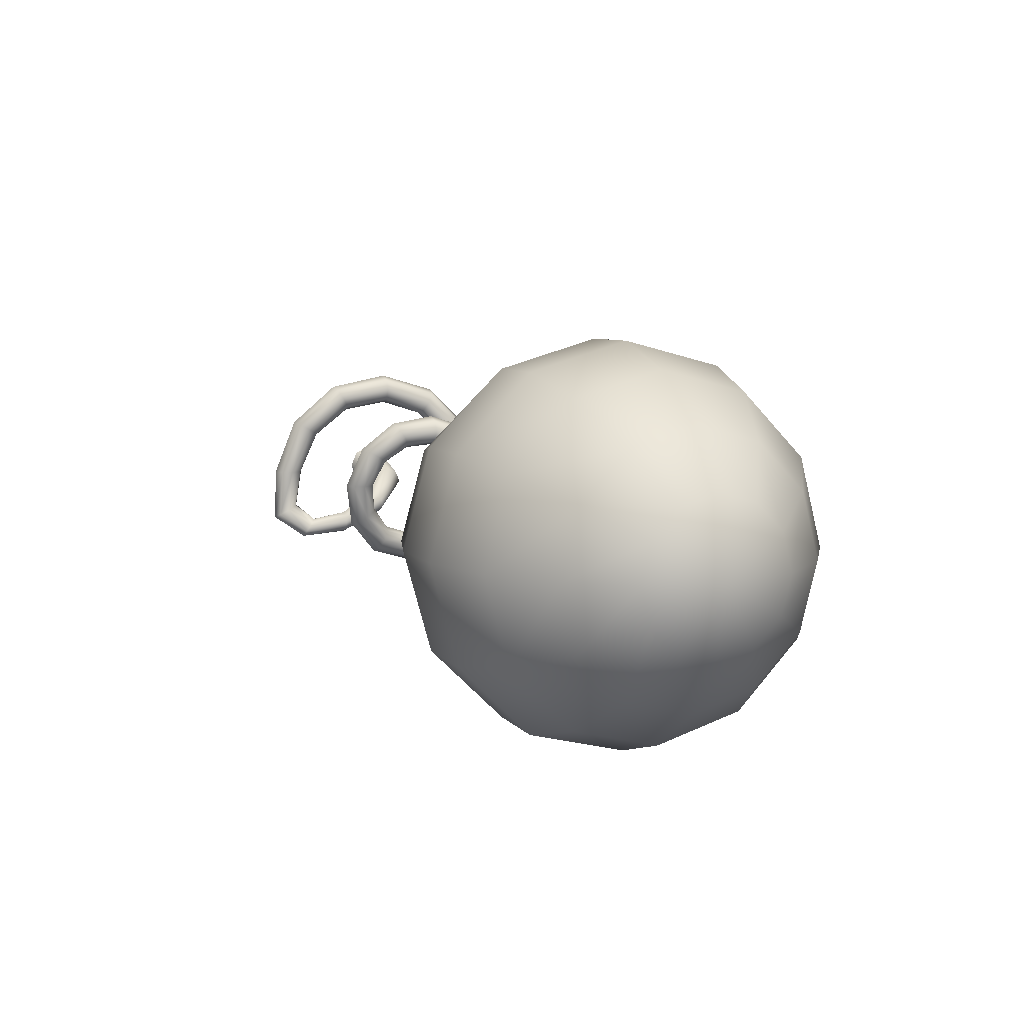
<metadata>
{"format":"obj","ext":"obj","renderer":"f3d","projection":"perspective","resolution":1024,"background":"white","views":[{"elev":8.6,"azim":65.5,"up":"+Z"}]}
</metadata>
<code>
g default
v -1.096 -0.3749 -0.004564
v -1.11 -0.3396 -0.004564
v -1.096 -0.3042 -0.004564
v -1.06 -0.2896 -0.004564
v -1.025 -0.3042 -0.004564
v -1.01 -0.3396 -0.004564
v -1.025 -0.3749 -0.004564
v -1.06 -0.3896 -0.004564
v -1.052 -0.3145 0.1781
v -1.066 -0.2839 0.1604
v -1.052 -0.2533 0.1427
v -1.016 -0.2406 0.1354
v -0.9811 -0.2533 0.1427
v -0.9664 -0.2839 0.1604
v -0.9811 -0.3145 0.1781
v -1.016 -0.3272 0.1854
v -1.012 -0.1766 0.3044
v -1.026 -0.1589 0.2738
v -1.012 -0.1412 0.2432
v -0.9764 -0.1339 0.2305
v -0.9411 -0.1412 0.2432
v -0.9264 -0.1589 0.2738
v -0.9411 -0.1766 0.3044
v -0.9764 -0.1839 0.3171
v -0.9716 0.001826 0.3416
v -0.9863 0.001826 0.3063
v -0.9716 0.001826 0.2709
v -0.9363 0.001826 0.2563
v -0.9009 0.001826 0.2709
v -0.8863 0.001826 0.3063
v -0.9009 0.001826 0.3416
v -0.9363 0.001826 0.3563
v -0.9316 0.1706 0.2877
v -0.9463 0.1529 0.2571
v -0.9316 0.1352 0.2265
v -0.8963 0.1279 0.2138
v -0.8609 0.1352 0.2265
v -0.8463 0.1529 0.2571
v -0.8609 0.1706 0.2877
v -0.8963 0.1779 0.3004
v -0.8916 0.286 0.1595
v -0.9063 0.2554 0.1418
v -0.8916 0.2248 0.1242
v -0.8563 0.2121 0.1168
v -0.8209 0.2248 0.1242
v -0.8063 0.2554 0.1418
v -0.8209 0.286 0.1595
v -0.8563 0.2987 0.1668
v -0.8515 0.3226 -0.004565
v -0.8661 0.2872 -0.004565
v -0.8515 0.2519 -0.004565
v -0.8161 0.2372 -0.004566
v -0.7808 0.2519 -0.004566
v -0.7661 0.2872 -0.004566
v -0.7808 0.3226 -0.004566
v -0.8161 0.3372 -0.004566
v -0.8115 0.2702 -0.1595
v -0.8261 0.2396 -0.1418
v -0.8115 0.209 -0.1242
v -0.7761 0.1963 -0.1168
v -0.7408 0.209 -0.1242
v -0.7261 0.2396 -0.1418
v -0.7408 0.2702 -0.1595
v -0.7761 0.2829 -0.1668
v -0.7713 0.1522 -0.2649
v -0.786 0.1345 -0.2343
v -0.7713 0.1168 -0.2037
v -0.736 0.1095 -0.191
v -0.7006 0.1168 -0.2037
v -0.686 0.1345 -0.2343
v -0.7006 0.1522 -0.2649
v -0.736 0.1595 -0.2776
v -0.7313 0.001825 -0.2954
v -0.746 0.001825 -0.26
v -0.7313 0.001825 -0.2247
v -0.696 0.001825 -0.21
v -0.6606 0.001825 -0.2247
v -0.646 0.001825 -0.2601
v -0.6606 0.001825 -0.2954
v -0.696 0.001825 -0.31
v -0.6913 -0.1396 -0.2494
v -0.706 -0.1219 -0.2188
v -0.6913 -0.1042 -0.1882
v -0.656 -0.09688 -0.1755
v -0.6206 -0.1042 -0.1882
v -0.606 -0.1219 -0.2188
v -0.6206 -0.1396 -0.2494
v -0.656 -0.1469 -0.2621
v -0.6512 -0.234 -0.1407
v -0.6658 -0.2033 -0.123
v -0.6512 -0.1727 -0.1053
v -0.6158 -0.16 -0.09802
v -0.5805 -0.1727 -0.1053
v -0.5658 -0.2033 -0.123
v -0.5805 -0.234 -0.1407
v -0.6158 -0.2466 -0.148
v -0.6112 -0.2627 -0.004566
v -0.6258 -0.2274 -0.004566
v -0.6112 -0.192 -0.004566
v -0.5758 -0.1774 -0.004566
v -0.5405 -0.192 -0.004566
v -0.5258 -0.2274 -0.004566
v -0.5405 -0.2627 -0.004566
v -0.5758 -0.2774 -0.004566
v -0.5712 -0.2182 0.1225
v -0.5858 -0.1876 0.1048
v -0.5712 -0.1569 0.0871
v -0.5358 -0.1443 0.07977
v -0.5005 -0.1569 0.0871
v -0.4858 -0.1876 0.1048
v -0.5005 -0.2182 0.1225
v -0.5358 -0.2309 0.1298
v -0.531 -0.1209 0.208
v -0.5457 -0.1032 0.1774
v -0.531 -0.08554 0.1468
v -0.4957 -0.07822 0.1341
v -0.4603 -0.08554 0.1468
v -0.4457 -0.1032 0.1774
v -0.4603 -0.1209 0.208
v -0.4957 -0.1282 0.2207
v -0.491 0.001825 0.2312
v -0.5057 0.001825 0.1958
v -0.491 0.001825 0.1605
v -0.4557 0.001825 0.1458
v -0.4203 0.001825 0.1605
v -0.4057 0.001825 0.1958
v -0.4203 0.001825 0.2312
v -0.4557 0.001825 0.2458
v -0.4509 0.1154 0.1922
v -0.4655 0.09776 0.1616
v -0.4509 0.08008 0.131
v -0.4155 0.07276 0.1183
v -0.3802 0.08008 0.131
v -0.3655 0.09776 0.1616
v -0.3802 0.1154 0.1922
v -0.4155 0.1228 0.2049
v -0.4109 0.189 0.1035
v -0.4255 0.1584 0.08585
v -0.4109 0.1278 0.06817
v -0.3755 0.1151 0.06085
v -0.3402 0.1278 0.06817
v -0.3255 0.1584 0.08584
v -0.3402 0.189 0.1035
v -0.3755 0.2017 0.1108
v -0.3709 0.2091 -0.004567
v -0.3855 0.1737 -0.004567
v -0.3709 0.1384 -0.004567
v -0.3355 0.1237 -0.004567
v -0.3002 0.1384 -0.004567
v -0.2855 0.1737 -0.004567
v -0.3002 0.2091 -0.004567
v -0.3355 0.2237 -0.004567
v -0.3307 0.1771 -0.1058
v -0.3454 0.1465 -0.0881
v -0.3307 0.1159 -0.07042
v -0.2954 0.1032 -0.0631
v -0.26 0.1159 -0.07042
v -0.2454 0.1465 -0.0881
v -0.26 0.1771 -0.1058
v -0.2954 0.1898 -0.1131
v -0.2907 0.1012 -0.1766
v -0.3054 0.08348 -0.146
v -0.2907 0.0658 -0.1154
v -0.2554 0.05848 -0.1027
v -0.22 0.0658 -0.1154
v -0.2054 0.08348 -0.146
v -0.22 0.1012 -0.1766
v -0.2554 0.1085 -0.1893
v -0.2506 0.001826 -0.1988
v -0.2652 0.001826 -0.1635
v -0.2506 0.001826 -0.1281
v -0.2152 0.001826 -0.1135
v -0.1799 0.001826 -0.1281
v -0.1652 0.001826 -0.1635
v -0.1799 0.001826 -0.1988
v -0.2152 0.001826 -0.2135
v -0.2106 -0.09293 -0.1687
v -0.2252 -0.07525 -0.1381
v -0.2106 -0.05758 -0.1075
v -0.1752 -0.05025 -0.09477
v -0.1399 -0.05758 -0.1075
v -0.1252 -0.07525 -0.1381
v -0.1399 -0.09293 -0.1687
v -0.1752 -0.1003 -0.1814
v -0.1706 -0.158 -0.09687
v -0.1852 -0.1274 -0.07919
v -0.1706 -0.09681 -0.06151
v -0.1352 -0.08413 -0.05419
v -0.09988 -0.09681 -0.06151
v -0.08524 -0.1274 -0.07919
v -0.09988 -0.158 -0.09687
v -0.1352 -0.1707 -0.1042
v -0.1304 -0.1783 -0.004568
v -0.1451 -0.1429 -0.004568
v -0.1304 -0.1076 -0.004568
v -0.09508 -0.09293 -0.004568
v -0.05973 -0.1076 -0.004568
v -0.04508 -0.1429 -0.004568
v -0.05973 -0.1783 -0.004568
v -0.09508 -0.1929 -0.004568
v -0.09044 -0.1496 0.08287
v -0.1051 -0.119 0.06519
v -0.09044 -0.08839 0.04752
v -0.05509 -0.07571 0.04019
v -0.01973 -0.08839 0.04752
v -0.005086 -0.119 0.06519
v -0.01973 -0.1496 0.08287
v -0.05509 -0.1623 0.09019
v -0.05028 -0.08352 0.1432
v -0.06493 -0.06584 0.1126
v -0.05028 -0.04816 0.08201
v -0.01493 -0.04084 0.06932
v 0.02043 -0.04816 0.08201
v 0.03507 -0.06584 0.1126
v 0.02043 -0.08352 0.1432
v -0.01493 -0.09084 0.1559
v -0.01029 0.001825 0.1612
v -0.02493 0.001825 0.1258
v -0.01029 0.001825 0.09046
v 0.02507 0.001825 0.07582
v 0.06042 0.001825 0.09046
v 0.07507 0.001825 0.1258
v 0.06042 0.001825 0.1612
v 0.02507 0.001825 0.1758
v 0.02971 0.08309 0.1362
v 0.01506 0.06541 0.1056
v 0.0297 0.04773 0.07495
v 0.06506 0.04041 0.06227
v 0.1004 0.04773 0.07495
v 0.1151 0.06541 0.1056
v 0.1004 0.08309 0.1362
v 0.06506 0.09041 0.1489
v 0.06986 0.1407 0.07564
v 0.05522 0.1101 0.05796
v 0.06986 0.07951 0.04028
v 0.1052 0.06683 0.03296
v 0.1406 0.07951 0.04028
v 0.1552 0.1101 0.05796
v 0.1406 0.1407 0.07564
v 0.1052 0.1534 0.08296
v 0.1099 0.1609 -0.004568
v 0.09521 0.1255 -0.004568
v 0.1099 0.09018 -0.004568
v 0.1452 0.07554 -0.004568
v 0.1806 0.09018 -0.004568
v 0.1952 0.1255 -0.004568
v 0.1806 0.1609 -0.004568
v 0.1452 0.1755 -0.004568
v 0.1499 0.1372 -0.08274
v 0.1352 0.1066 -0.06506
v 0.1499 0.07598 -0.04738
v 0.1852 0.0633 -0.04006
v 0.2206 0.07598 -0.04738
v 0.2352 0.1066 -0.06506
v 0.2206 0.1372 -0.08274
v 0.1852 0.1499 -0.09006
v 0.19 0.0789 -0.1381
v 0.1754 0.06122 -0.1074
v 0.19 0.04354 -0.07683
v 0.2254 0.03622 -0.06414
v 0.2607 0.04354 -0.07683
v 0.2754 0.06122 -0.1074
v 0.2607 0.0789 -0.1381
v 0.2254 0.08622 -0.1507
v 0.23 0.001825 -0.1564
v 0.2154 0.001825 -0.121
v 0.23 0.001825 -0.08569
v 0.2654 0.001825 -0.07104
v 0.3007 0.001825 -0.08569
v 0.3154 0.001825 -0.121
v 0.3007 0.001825 -0.1564
v 0.2654 0.001825 -0.171
v 0.2702 -0.07289 -0.134
v 0.2555 -0.05521 -0.1034
v 0.2702 -0.03753 -0.07273
v 0.3055 -0.03021 -0.06005
v 0.3409 -0.03753 -0.07273
v 0.3555 -0.05521 -0.1034
v 0.3409 -0.07289 -0.134
v 0.3055 -0.08021 -0.1467
v 0.3155 -0.1336 -0.0661
v 0.3006 -0.1075 -0.04243
v 0.312 -0.07354 -0.02893
v 0.343 -0.05164 -0.0335
v 0.3755 -0.05462 -0.05346
v 0.3905 -0.08073 -0.07713
v 0.3791 -0.1147 -0.09063
v 0.348 -0.1366 -0.08606
v 0.3769 -0.1366 0.01563
v 0.3518 -0.1094 0.0253
v 0.3464 -0.07282 0.01545
v 0.3639 -0.04829 -0.008148
v 0.3941 -0.05018 -0.03167
v 0.4192 -0.07739 -0.04134
v 0.4246 -0.114 -0.03149
v 0.4071 -0.1385 -0.007894
v 0.5668 -0.04908 0.04385
v 0.5651 -0.001396 0.06214
v 0.5645 0.04528 0.04136
v 0.5653 0.0636 -0.006336
v 0.567 0.04284 -0.05299
v 0.5687 -0.004839 -0.07129
v 0.5693 -0.05151 -0.0505
v 0.5685 -0.06984 -0.002804
v 0.5118 -0.05983 0.04881
v 0.4506 -0.08897 0.04877
v 0.4642 -0.09941 0.01581
v 0.5258 -0.06681 0.01102
v 0.4647 -0.08452 -0.01635
v 0.5272 -0.0502 -0.02394
v 0.4542 -0.05089 -0.0286
v 0.5152 -0.01954 -0.03496
v 0.4368 -0.01904 -0.01496
v 0.4986 0.009469 -0.01777
v 0.424 -0.00749 0.01782
v 0.488 0.01964 0.01758
v 0.4218 -0.02434 0.05009
v 0.4858 0.002394 0.05235
v 0.4332 -0.05791 0.06317
v 0.496 -0.03058 0.06538
v 0.6096 -0.04782 0.08142
v 0.6149 0.001825 0.09473
v 0.5976 0.08782 0.04508
v 0.5976 0.1011 -0.00457
v 0.6096 0.05147 -0.09056
v 0.6149 0.001825 -0.1039
v 0.5976 -0.08417 -0.05422
v 0.5976 -0.09747 -0.00457
v 0.5976 0.08782 -0.05422
v 0.6096 0.05147 0.08142
v 0.5976 -0.08417 0.04508
v 0.6096 -0.04782 -0.09056
v -1.112 -0.06707 -0.003825
v -0.9798 -0.03626 -0.03808
v -0.9214 -0.0823 -0.1025
v -0.9361 -0.1737 -0.1631
v -0.991 -0.2651 -0.1836
v -1.044 -0.3166 -0.1324
v -1.112 -0.04719 0.04418
v -0.9663 -0.02196 -0.006268
v -0.9011 -0.07498 -0.08316
v -0.9111 -0.1737 -0.1528
v -0.9632 -0.2724 -0.1803
v -1.013 -0.3293 -0.1326
v -1.112 0.000815 0.06406
v -0.9469 0.01254 0.004153
v -0.8758 -0.0573 -0.08359
v -0.8861 -0.1737 -0.1631
v -0.9433 -0.2901 -0.1958
v -0.9981 -0.3599 -0.1449
v -1.112 0.04882 0.04418
v -0.9331 0.04705 -0.01292
v -0.8603 -0.03962 -0.1036
v -0.8757 -0.1737 -0.1881
v -0.9428 -0.3077 -0.2211
v -1.007 -0.3905 -0.162
v -1.112 0.0687 -0.003825
v -0.9329 0.06134 -0.04749
v -0.8636 -0.0323 -0.1314
v -0.8861 -0.1737 -0.2131
v -0.9622 -0.3151 -0.2413
v -1.036 -0.4032 -0.174
v -1.112 0.04882 -0.05183
v -0.9464 0.04705 -0.0793
v -0.8838 -0.03962 -0.1507
v -0.9111 -0.1737 -0.2235
v -0.99 -0.3077 -0.2446
v -1.066 -0.3905 -0.1738
v -1.112 0.000815 -0.07171
v -0.9658 0.01254 -0.08972
v -0.9091 -0.0573 -0.1503
v -0.9361 -0.1737 -0.2131
v -1.01 -0.2901 -0.2291
v -1.081 -0.3599 -0.1616
v -1.112 -0.04719 -0.05183
v -0.9796 -0.02196 -0.07265
v -0.9247 -0.07498 -0.1303
v -0.9465 -0.1737 -0.1881
v -1.01 -0.2724 -0.2038
v -1.072 -0.3293 -0.1444
v -1.116 0.000815 -0.003825
v 0.5247 -0.2086 0.1304
v 0.5789 -0.1196 0.2215
v 0.5967 0.001826 0.2654
v 0.5789 0.1233 0.2215
v 0.5247 0.2122 0.1304
v 0.5135 0.2448 -0.00457
v 0.5247 0.2122 -0.1396
v 0.5789 0.1233 -0.2306
v 0.5967 0.001825 -0.2746
v 0.5789 -0.1196 -0.2306
v 0.5247 -0.2086 -0.1396
v 0.5135 -0.2411 -0.00457
v 0.6296 -0.46 0.2621
v 0.6635 -0.2648 0.4573
v 0.6794 0.001826 0.5287
v 0.6635 0.2685 0.4573
v 0.6296 0.4637 0.2621
v 0.6198 0.5351 -0.004571
v 0.6296 0.4637 -0.2712
v 0.6635 0.2685 -0.4664
v 0.6794 0.001825 -0.5379
v 0.6635 -0.2648 -0.4664
v 0.6296 -0.46 -0.2712
v 0.6198 -0.5315 -0.00457
v 0.8067 -0.5138 0.2931
v 0.8213 -0.2959 0.511
v 0.8227 0.001826 0.5908
v 0.8213 0.2995 0.511
v 0.8067 0.5174 0.2931
v 0.7952 0.5972 -0.004571
v 0.8067 0.5174 -0.3023
v 0.8213 0.2995 -0.5202
v 0.8227 0.001825 -0.5999
v 0.8213 -0.2959 -0.5202
v 0.8067 -0.5138 -0.3023
v 0.7952 -0.5935 -0.00457
v 1.015 -0.5178 0.2954
v 1.024 -0.2982 0.515
v 1.024 0.001826 0.5954
v 1.024 0.3018 0.515
v 1.015 0.5214 0.2954
v 1.01 0.6018 -0.004572
v 1.015 0.5214 -0.3046
v 1.024 0.3018 -0.5242
v 1.024 0.001825 -0.6046
v 1.024 -0.2982 -0.5242
v 1.015 -0.5178 -0.3046
v 1.01 -0.5982 -0.004571
v 1.231 -0.4592 0.2616
v 1.232 -0.2644 0.4565
v 1.233 0.001826 0.5278
v 1.232 0.268 0.4565
v 1.231 0.4629 0.2616
v 1.231 0.5342 -0.004573
v 1.231 0.4629 -0.2708
v 1.232 0.268 -0.4656
v 1.233 0.001825 -0.5369
v 1.232 -0.2644 -0.4656
v 1.231 -0.4592 -0.2708
v 1.231 -0.5305 -0.004572
v 1.422 -0.342 0.194
v 1.422 -0.1967 0.3393
v 1.422 0.001826 0.3925
v 1.422 0.2004 0.3393
v 1.422 0.3457 0.194
v 1.422 0.3989 -0.004573
v 1.422 0.3457 -0.2031
v 1.422 0.2004 -0.3484
v 1.422 0.001825 -0.4016
v 1.422 -0.1967 -0.3484
v 1.422 -0.342 -0.2031
v 1.422 -0.3952 -0.004572
v 1.552 -0.197 0.1102
v 1.552 -0.113 0.1943
v 1.552 0.001826 0.225
v 1.552 0.1166 0.1943
v 1.552 0.2007 0.1102
v 1.552 0.2314 -0.004574
v 1.552 0.2007 -0.1194
v 1.552 0.1166 -0.2034
v 1.552 0.001825 -0.2342
v 1.552 -0.113 -0.2034
v 1.552 -0.197 -0.1194
v 1.552 -0.2278 -0.004573
v 1.598 0.001825 -0.004574
v 0.5932 0.001825 -0.4219
v 0.5773 0.2105 -0.354
v 0.5193 0.3633 -0.2132
v 0.5004 0.4192 -0.00457
v 0.5193 0.3633 0.2041
v 0.5773 0.2105 0.3448
v 0.5932 0.001826 0.4128
v 0.5773 -0.2069 0.3448
v 0.5193 -0.3596 0.2041
v 0.5004 -0.4155 -0.004569
v 0.5193 -0.3596 -0.2132
v 0.5773 -0.2069 -0.354
g FoodMediumLUpperLeg
f 1 9 10 2
f 2 10 11 3
f 3 11 12 4
f 4 12 13 5
f 5 13 14 6
f 6 14 15 7
f 7 15 16 8
f 8 16 9 1
f 9 17 18 10
f 10 18 19 11
f 11 19 20 12
f 12 20 21 13
f 13 21 22 14
f 14 22 23 15
f 15 23 24 16
f 16 24 17 9
f 17 25 26 18
f 18 26 27 19
f 19 27 28 20
f 20 28 29 21
f 21 29 30 22
f 22 30 31 23
f 23 31 32 24
f 24 32 25 17
f 25 33 34 26
f 26 34 35 27
f 27 35 36 28
f 28 36 37 29
f 29 37 38 30
f 30 38 39 31
f 31 39 40 32
f 32 40 33 25
f 33 41 42 34
f 34 42 43 35
f 35 43 44 36
f 36 44 45 37
f 37 45 46 38
f 38 46 47 39
f 39 47 48 40
f 40 48 41 33
f 41 49 50 42
f 42 50 51 43
f 43 51 52 44
f 44 52 53 45
f 45 53 54 46
f 46 54 55 47
f 47 55 56 48
f 48 56 49 41
f 49 57 58 50
f 50 58 59 51
f 51 59 60 52
f 52 60 61 53
f 53 61 62 54
f 54 62 63 55
f 55 63 64 56
f 56 64 57 49
f 57 65 66 58
f 58 66 67 59
f 59 67 68 60
f 60 68 69 61
f 61 69 70 62
f 62 70 71 63
f 63 71 72 64
f 64 72 65 57
f 65 73 74 66
f 66 74 75 67
f 67 75 76 68
f 68 76 77 69
f 69 77 78 70
f 70 78 79 71
f 71 79 80 72
f 72 80 73 65
f 73 81 82 74
f 74 82 83 75
f 75 83 84 76
f 76 84 85 77
f 77 85 86 78
f 78 86 87 79
f 79 87 88 80
f 80 88 81 73
f 81 89 90 82
f 82 90 91 83
f 83 91 92 84
f 84 92 93 85
f 85 93 94 86
f 86 94 95 87
f 87 95 96 88
f 88 96 89 81
f 89 97 98 90
f 90 98 99 91
f 91 99 100 92
f 92 100 101 93
f 93 101 102 94
f 94 102 103 95
f 95 103 104 96
f 96 104 97 89
f 97 105 106 98
f 98 106 107 99
f 99 107 108 100
f 100 108 109 101
f 101 109 110 102
f 102 110 111 103
f 103 111 112 104
f 104 112 105 97
f 105 113 114 106
f 106 114 115 107
f 107 115 116 108
f 108 116 117 109
f 109 117 118 110
f 110 118 119 111
f 111 119 120 112
f 112 120 113 105
f 113 121 122 114
f 114 122 123 115
f 115 123 124 116
f 116 124 125 117
f 117 125 126 118
f 118 126 127 119
f 119 127 128 120
f 120 128 121 113
f 121 129 130 122
f 122 130 131 123
f 123 131 132 124
f 124 132 133 125
f 125 133 134 126
f 126 134 135 127
f 127 135 136 128
f 128 136 129 121
f 129 137 138 130
f 130 138 139 131
f 131 139 140 132
f 132 140 141 133
f 133 141 142 134
f 134 142 143 135
f 135 143 144 136
f 136 144 137 129
f 137 145 146 138
f 138 146 147 139
f 139 147 148 140
f 140 148 149 141
f 141 149 150 142
f 142 150 151 143
f 143 151 152 144
f 144 152 145 137
f 145 153 154 146
f 146 154 155 147
f 147 155 156 148
f 148 156 157 149
f 149 157 158 150
f 150 158 159 151
f 151 159 160 152
f 152 160 153 145
f 153 161 162 154
f 154 162 163 155
f 155 163 164 156
f 156 164 165 157
f 157 165 166 158
f 158 166 167 159
f 159 167 168 160
f 160 168 161 153
f 161 169 170 162
f 162 170 171 163
f 163 171 172 164
f 164 172 173 165
f 165 173 174 166
f 166 174 175 167
f 167 175 176 168
f 168 176 169 161
f 169 177 178 170
f 170 178 179 171
f 171 179 180 172
f 172 180 181 173
f 173 181 182 174
f 174 182 183 175
f 175 183 184 176
f 176 184 177 169
f 177 185 186 178
f 178 186 187 179
f 179 187 188 180
f 180 188 189 181
f 181 189 190 182
f 182 190 191 183
f 183 191 192 184
f 184 192 185 177
f 185 193 194 186
f 186 194 195 187
f 187 195 196 188
f 188 196 197 189
f 189 197 198 190
f 190 198 199 191
f 191 199 200 192
f 192 200 193 185
f 193 201 202 194
f 194 202 203 195
f 195 203 204 196
f 196 204 205 197
f 197 205 206 198
f 198 206 207 199
f 199 207 208 200
f 200 208 201 193
f 201 209 210 202
f 202 210 211 203
f 203 211 212 204
f 204 212 213 205
f 205 213 214 206
f 206 214 215 207
f 207 215 216 208
f 208 216 209 201
f 209 217 218 210
f 210 218 219 211
f 211 219 220 212
f 212 220 221 213
f 213 221 222 214
f 214 222 223 215
f 215 223 224 216
f 216 224 217 209
f 217 225 226 218
f 218 226 227 219
f 219 227 228 220
f 220 228 229 221
f 221 229 230 222
f 222 230 231 223
f 223 231 232 224
f 224 232 225 217
f 225 233 234 226
f 226 234 235 227
f 227 235 236 228
f 228 236 237 229
f 229 237 238 230
f 230 238 239 231
f 231 239 240 232
f 232 240 233 225
f 233 241 242 234
f 234 242 243 235
f 235 243 244 236
f 236 244 245 237
f 237 245 246 238
f 238 246 247 239
f 239 247 248 240
f 240 248 241 233
f 241 249 250 242
f 242 250 251 243
f 243 251 252 244
f 244 252 253 245
f 245 253 254 246
f 246 254 255 247
f 247 255 256 248
f 248 256 249 241
f 249 257 258 250
f 250 258 259 251
f 251 259 260 252
f 252 260 261 253
f 253 261 262 254
f 254 262 263 255
f 255 263 264 256
f 256 264 257 249
f 257 265 266 258
f 258 266 267 259
f 259 267 268 260
f 260 268 269 261
f 261 269 270 262
f 262 270 271 263
f 263 271 272 264
f 264 272 265 257
f 265 273 274 266
f 266 274 275 267
f 267 275 276 268
f 268 276 277 269
f 269 277 278 270
f 270 278 279 271
f 271 279 280 272
f 272 280 273 265
f 273 281 282 274
f 274 282 283 275
f 275 283 284 276
f 276 284 285 277
f 277 285 286 278
f 278 286 287 279
f 279 287 288 280
f 280 288 281 273
f 281 289 290 282
f 282 290 291 283
f 283 291 292 284
f 284 292 293 285
f 285 293 294 286
f 286 294 295 287
f 287 295 296 288
f 288 296 289 281
f 305 320 319 306
f 306 307 308 305
f 307 309 310 308
f 309 311 312 310
f 311 313 314 312
f 313 315 316 314
f 315 317 318 316
f 317 319 320 318
f 289 306 319 290
f 290 319 317 291
f 291 317 315 292
f 292 315 313 293
f 293 313 311 294
f 294 311 309 295
f 295 309 307 296
f 296 307 306 289
f 308 304 297 305
f 310 303 304 308
f 312 302 303 310
f 314 301 302 312
f 316 300 301 314
f 318 299 300 316
f 320 298 299 318
f 305 297 298 320
f 297 321 322 298
f 298 322 330 299
f 299 323 324 300
f 300 324 329 301
f 301 325 326 302
f 302 326 332 303
f 303 327 328 304
f 304 328 331 297
f 329 325 301
f 330 323 299
f 331 321 297
f 332 327 303
f 334 340 339 333
f 335 341 340 334
f 336 342 341 335
f 337 343 342 336
f 338 344 343 337
f 4 5 344 338
f 340 346 345 339
f 341 347 346 340
f 342 348 347 341
f 343 349 348 342
f 344 350 349 343
f 5 6 350 344
f 346 352 351 345
f 347 353 352 346
f 348 354 353 347
f 349 355 354 348
f 350 356 355 349
f 6 7 356 350
f 352 358 357 351
f 353 359 358 352
f 354 360 359 353
f 355 361 360 354
f 356 362 361 355
f 7 8 362 356
f 358 364 363 357
f 359 365 364 358
f 360 366 365 359
f 361 367 366 360
f 362 368 367 361
f 8 1 368 362
f 364 370 369 363
f 365 371 370 364
f 366 372 371 365
f 367 373 372 366
f 368 374 373 367
f 1 2 374 368
f 370 376 375 369
f 371 377 376 370
f 372 378 377 371
f 373 379 378 372
f 374 380 379 373
f 2 3 380 374
f 376 334 333 375
f 377 335 334 376
f 378 336 335 377
f 379 337 336 378
f 380 338 337 379
f 3 4 338 380
f 339 381 333
f 345 381 339
f 351 381 345
f 357 381 351
f 363 381 357
f 369 381 363
f 375 381 369
f 333 381 375
f 382 475 474 383
f 383 474 473 384
f 384 473 472 385
f 385 472 471 386
f 386 471 470 387
f 387 470 469 388
f 388 469 468 389
f 389 468 467 390
f 390 467 478 391
f 391 478 477 392
f 392 477 476 393
f 393 476 475 382
f 394 406 407 395
f 395 407 408 396
f 396 408 409 397
f 397 409 410 398
f 398 410 411 399
f 399 411 412 400
f 400 412 413 401
f 401 413 414 402
f 402 414 415 403
f 403 415 416 404
f 404 416 417 405
f 405 417 406 394
f 406 418 419 407
f 407 419 420 408
f 408 420 421 409
f 409 421 422 410
f 410 422 423 411
f 411 423 424 412
f 412 424 425 413
f 413 425 426 414
f 414 426 427 415
f 415 427 428 416
f 416 428 429 417
f 417 429 418 406
f 418 430 431 419
f 419 431 432 420
f 420 432 433 421
f 421 433 434 422
f 422 434 435 423
f 423 435 436 424
f 424 436 437 425
f 425 437 438 426
f 426 438 439 427
f 427 439 440 428
f 428 440 441 429
f 429 441 430 418
f 430 442 443 431
f 431 443 444 432
f 432 444 445 433
f 433 445 446 434
f 434 446 447 435
f 435 447 448 436
f 436 448 449 437
f 437 449 450 438
f 438 450 451 439
f 439 451 452 440
f 440 452 453 441
f 441 453 442 430
f 442 454 455 443
f 443 455 456 444
f 444 456 457 445
f 445 457 458 446
f 446 458 459 447
f 447 459 460 448
f 448 460 461 449
f 449 461 462 450
f 450 462 463 451
f 451 463 464 452
f 452 464 465 453
f 453 465 454 442
f 454 466 455
f 455 466 456
f 456 466 457
f 457 466 458
f 458 466 459
f 459 466 460
f 460 466 461
f 461 466 462
f 462 466 463
f 463 466 464
f 464 466 465
f 465 466 454
f 468 401 402 467
f 469 400 401
f 470 399 400 469
f 471 398 399 470
f 472 397 471
f 473 396 397 472
f 474 395 396 473
f 475 394 395
f 476 405 394 475
f 477 404 405 476
f 478 403 477
f 467 402 403 478
f 383 321 331 382
f 384 322 321 383
f 385 330 322 384
f 386 323 330 385
f 387 324 323 386
f 388 329 324 387
f 389 325 329 388
f 390 326 325 389
f 391 332 326 390
f 392 327 332 391
f 393 328 327 392
f 382 331 328 393
f 469 401 468
f 403 404 477
f 397 398 471
f 475 395 474

</code>
